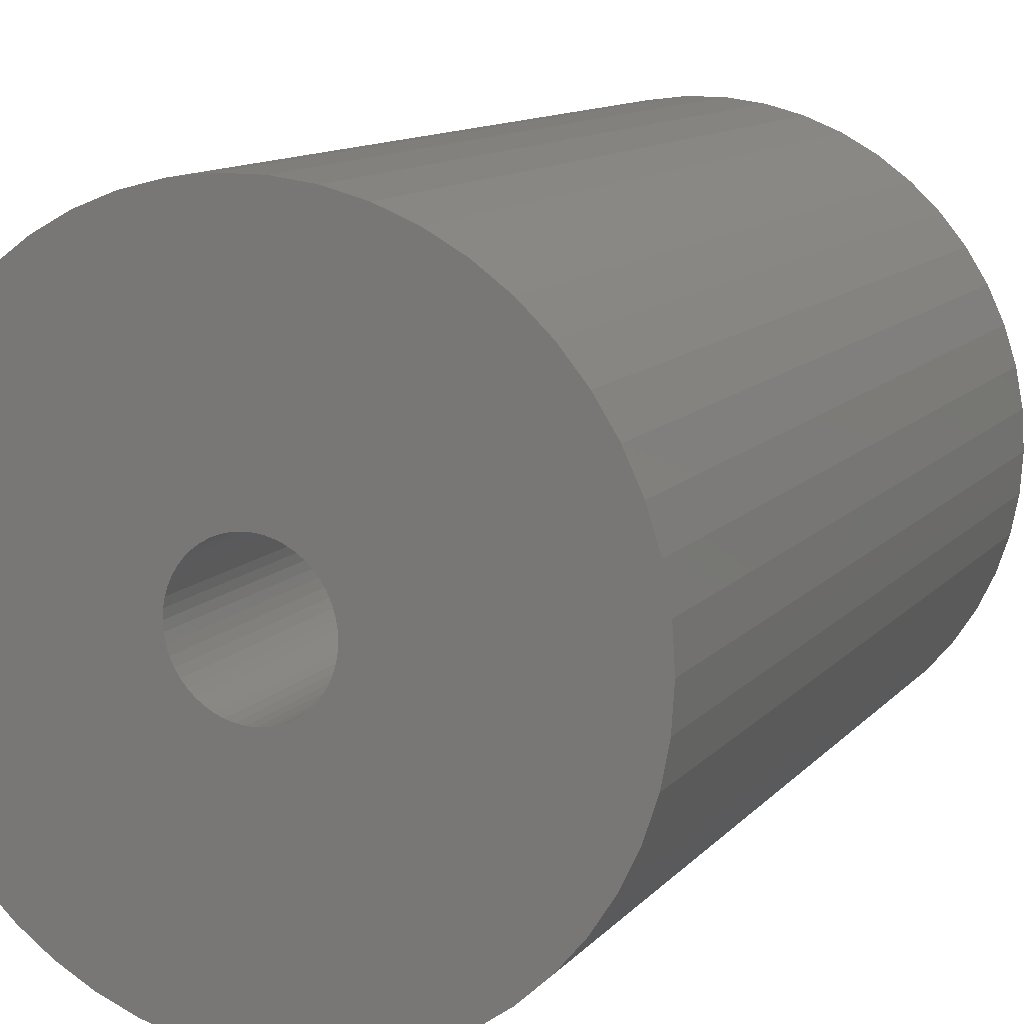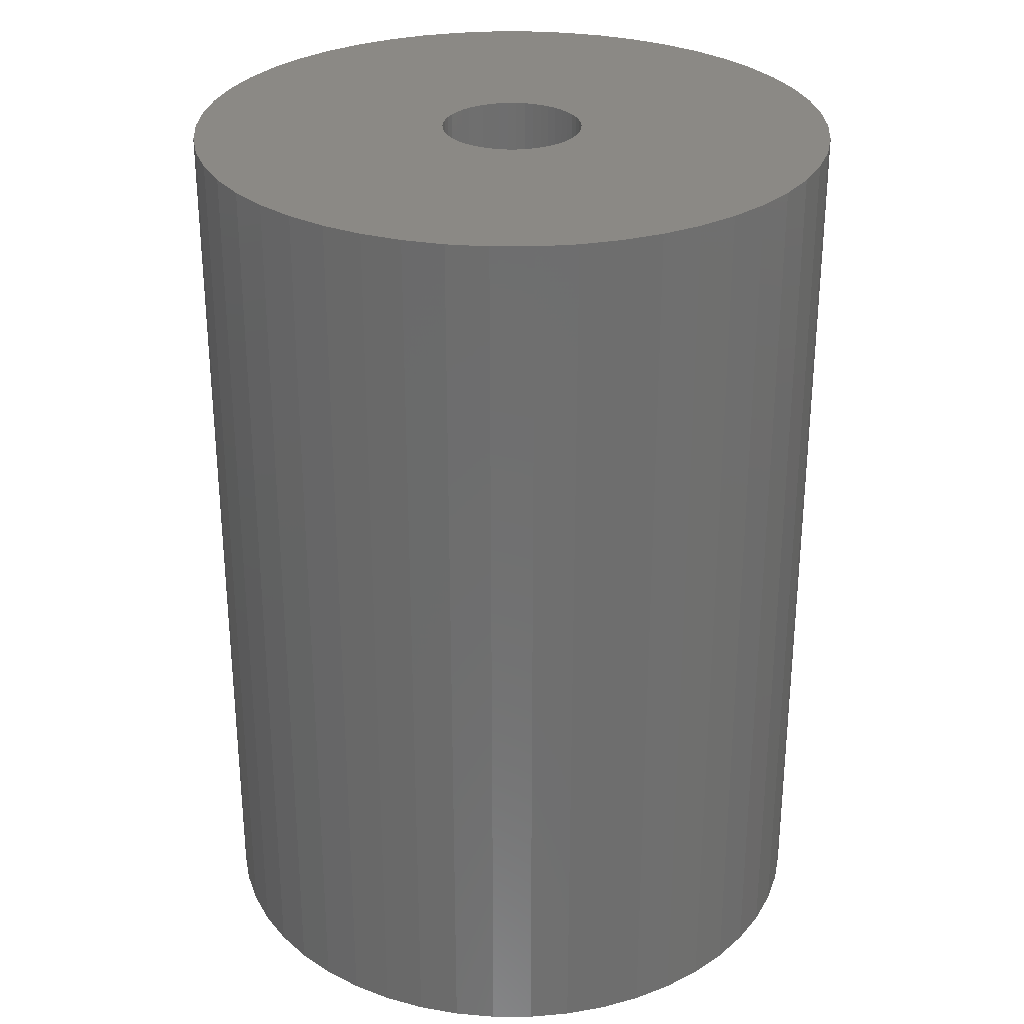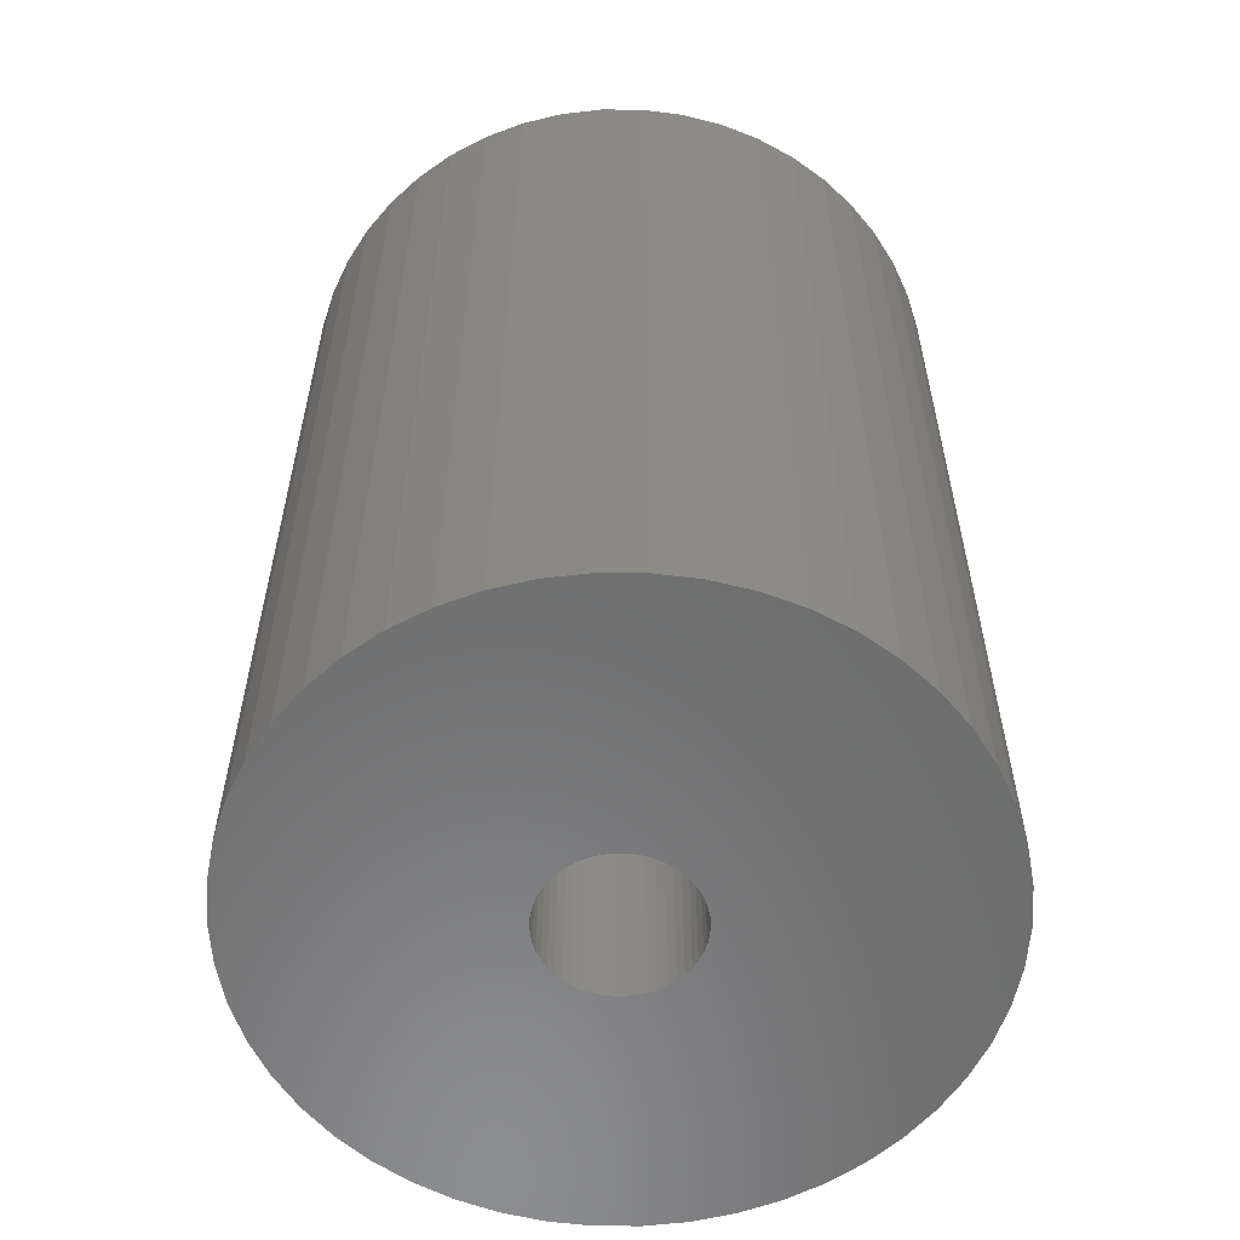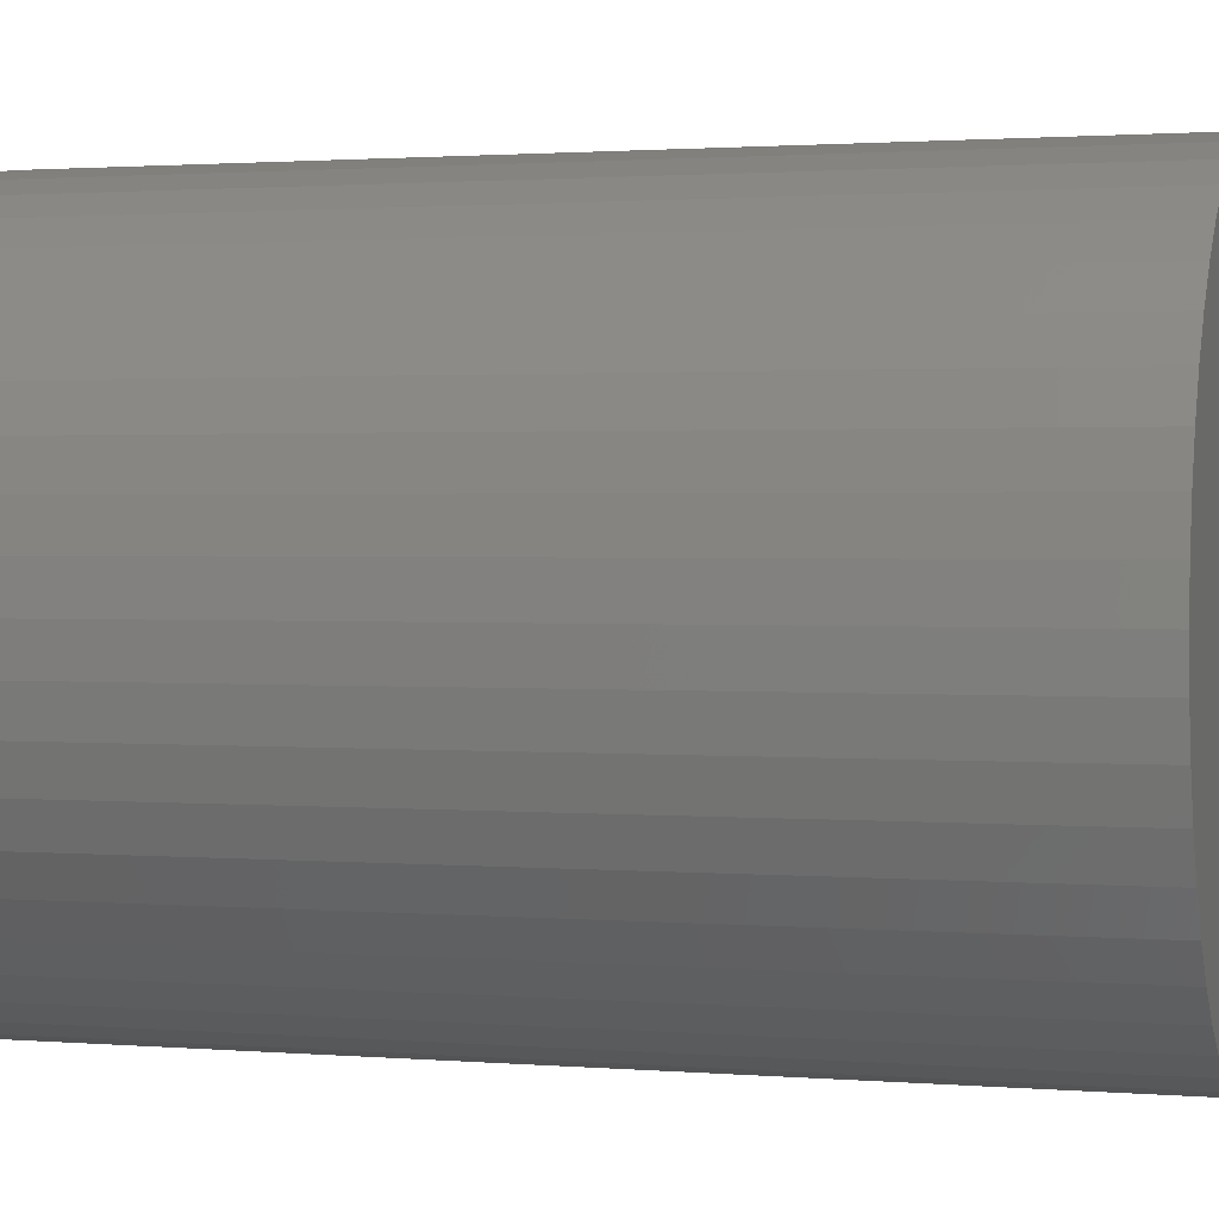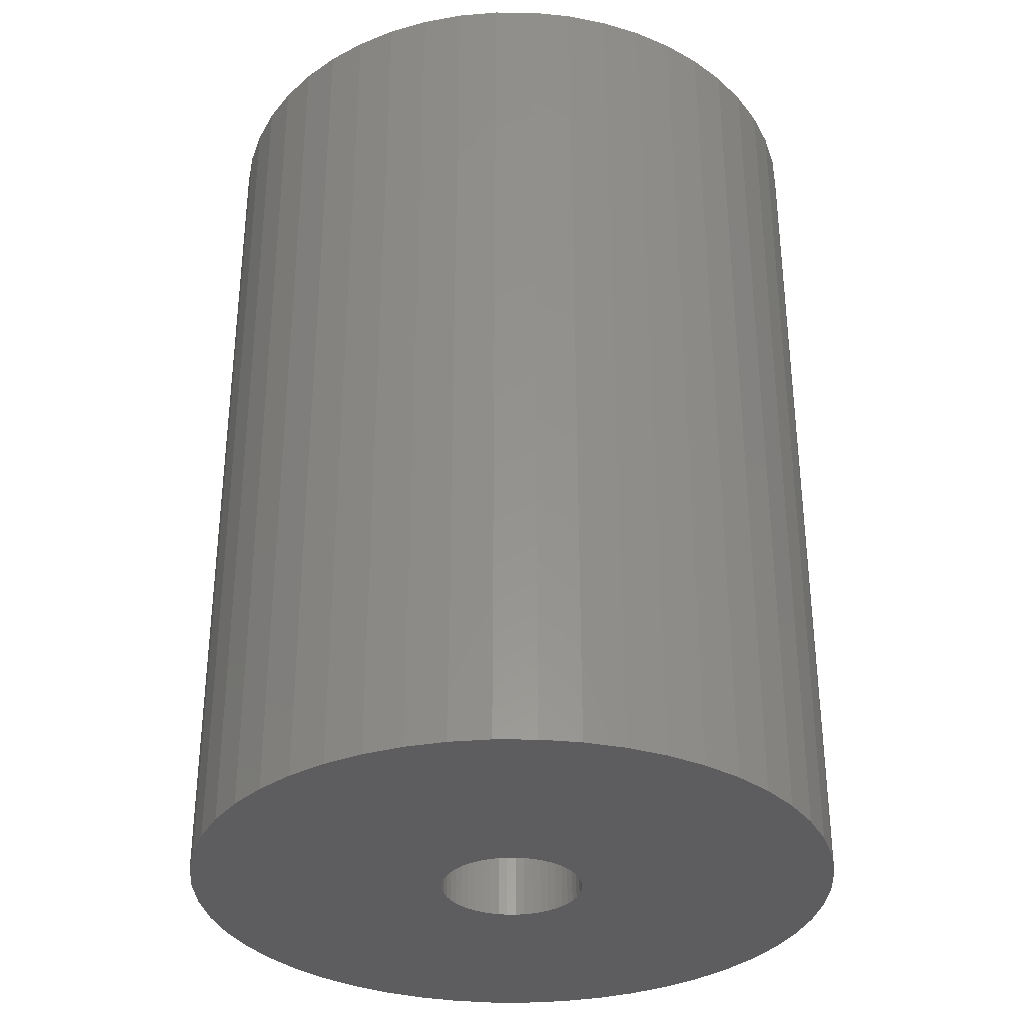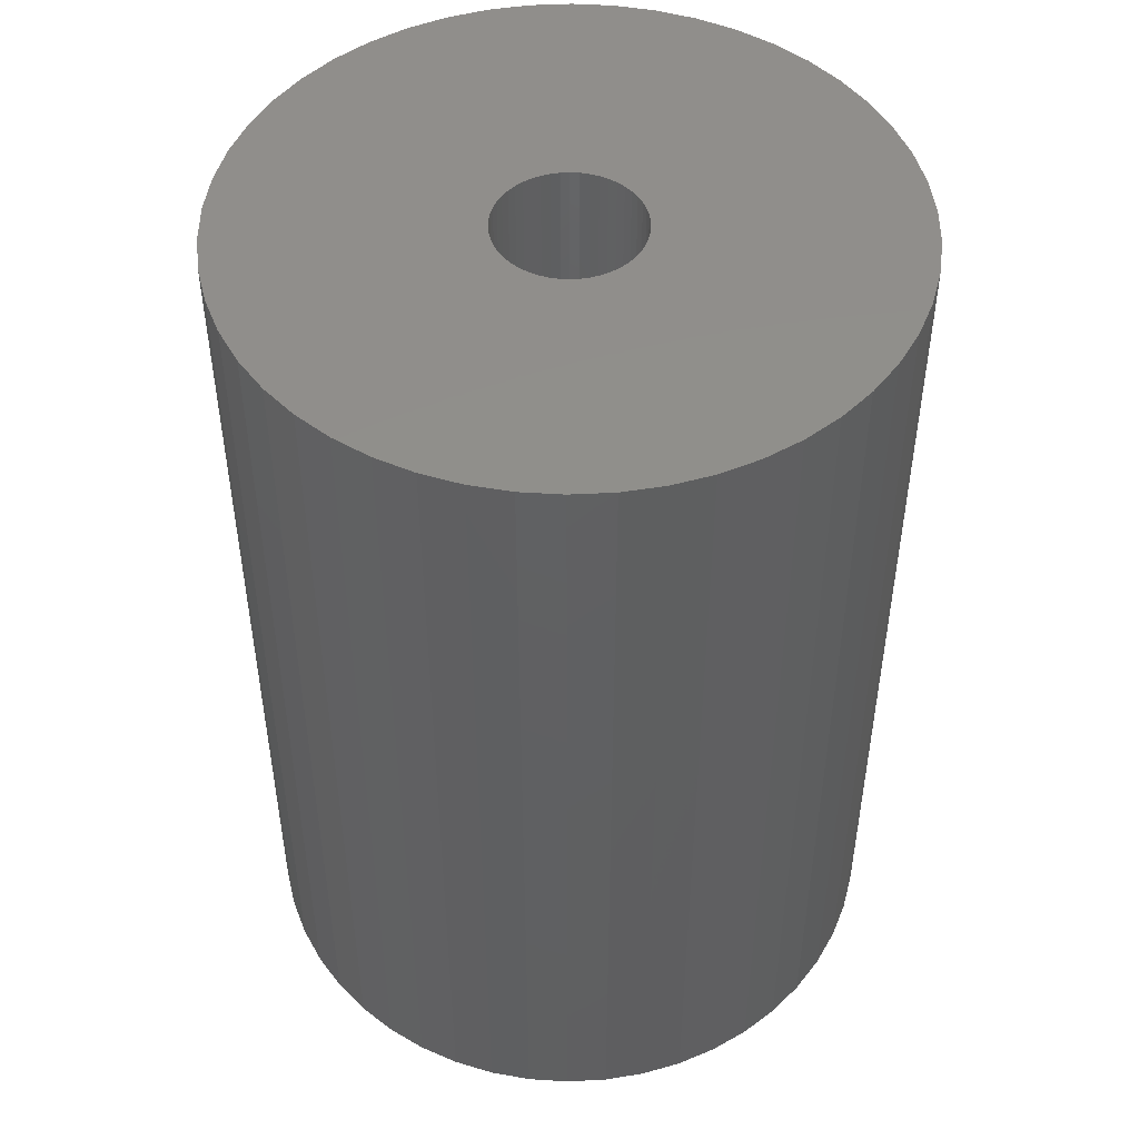
<metadata>
{"format":"stl","ext":"stl","renderer":"f3d","projection":"perspective","resolution":1024,"background":"white","views":[{"elev":11.7,"azim":24.3,"up":"+Y"},{"elev":29.2,"azim":64.8,"up":"+Z"},{"elev":-58.0,"azim":14.1,"up":"+Z"},{"elev":1.5,"azim":-73.1,"up":"+Y"},{"elev":-33.2,"azim":-108.5,"up":"+Z"},{"elev":48.4,"azim":-89.6,"up":"+Z"}]}
</metadata>
<code>
# stl→obj: 200 verts, 400 faces
v 12.5 0 17.5
v 12.4 1.567 -17.5
v 12.4 1.567 17.5
v 12.5 0 -17.5
v -12.5 0 -17.5
v -12.4 1.567 17.5
v -12.4 1.567 -17.5
v -12.5 0 17.5
v 0.7849 12.48 -17.5
v -0.7849 12.48 17.5
v 0.7849 12.48 17.5
v -0.7849 12.48 -17.5
v -0.7849 -12.48 -17.5
v 0.7849 -12.48 17.5
v -0.7849 -12.48 17.5
v 0.7849 -12.48 -17.5
v 9.112 8.557 -17.5
v 7.968 9.631 17.5
v 9.112 8.557 17.5
v 7.968 9.631 -17.5
v -7.968 9.631 -17.5
v -9.112 8.557 17.5
v -7.968 9.631 17.5
v -9.112 8.557 -17.5
v -3.863 11.89 -17.5
v -5.322 11.31 17.5
v -3.863 11.89 17.5
v -5.322 11.31 -17.5
v 11.62 4.602 17.5
v 10.95 6.022 -17.5
v 10.95 6.022 17.5
v 11.62 4.602 -17.5
v 12.11 3.109 -17.5
v 12.11 3.109 17.5
v 10.11 7.347 -17.5
v 10.11 7.347 17.5
v 5.322 11.31 -17.5
v 3.863 11.89 17.5
v 5.322 11.31 17.5
v 3.863 11.89 -17.5
v 2.342 12.28 17.5
v 2.342 12.28 -17.5
v 6.698 10.55 -17.5
v 6.698 10.55 17.5
v -11.62 4.602 -17.5
v -10.95 6.022 17.5
v -10.95 6.022 -17.5
v -11.62 4.602 17.5
v -10.11 7.347 -17.5
v -10.11 7.347 17.5
v -12.11 3.109 -17.5
v -12.11 3.109 17.5
v -2.342 12.28 17.5
v -2.342 12.28 -17.5
v 2.342 -12.28 17.5
v 2.342 -12.28 -17.5
v 3.863 -11.89 -17.5
v 5.322 -11.31 17.5
v 3.863 -11.89 17.5
v 5.322 -11.31 -17.5
v 2.75 0 17.5
v 2.728 0.3447 17.5
v 12.4 -1.567 17.5
v 2.664 0.6839 17.5
v 2.728 -0.3447 17.5
v 2.557 1.012 17.5
v 12.11 -3.109 17.5
v 2.41 1.325 17.5
v 2.664 -0.6839 17.5
v 2.225 1.616 17.5
v 11.62 -4.602 17.5
v 2.005 1.883 17.5
v 2.557 -1.012 17.5
v 1.753 2.119 17.5
v 10.95 -6.022 17.5
v 1.474 2.322 17.5
v 2.41 -1.325 17.5
v 1.171 2.488 17.5
v 10.11 -7.347 17.5
v 2.225 -1.616 17.5
v 0.8498 2.615 17.5
v 0.5153 2.701 17.5
v 0.1727 2.745 17.5
v -0.1727 2.745 17.5
v -0.5153 2.701 17.5
v -0.8498 2.615 17.5
v -1.171 2.488 17.5
v -1.474 2.322 17.5
v -6.698 10.55 17.5
v -1.753 2.119 17.5
v -2.005 1.883 17.5
v -2.225 1.616 17.5
v 9.112 -8.557 17.5
v 2.005 -1.883 17.5
v 7.968 -9.631 17.5
v 1.753 -2.119 17.5
v 6.698 -10.55 17.5
v 1.474 -2.322 17.5
v 1.171 -2.488 17.5
v 0.8498 -2.615 17.5
v 0.5153 -2.701 17.5
v 0.1727 -2.745 17.5
v -0.1727 -2.745 17.5
v -0.5153 -2.701 17.5
v -2.342 -12.28 17.5
v -0.8498 -2.615 17.5
v -3.863 -11.89 17.5
v -1.171 -2.488 17.5
v -5.322 -11.31 17.5
v -1.474 -2.322 17.5
v -6.698 -10.55 17.5
v -1.753 -2.119 17.5
v -7.968 -9.631 17.5
v -2.005 -1.883 17.5
v -9.112 -8.557 17.5
v -2.225 -1.616 17.5
v -10.11 -7.347 17.5
v -2.41 -1.325 17.5
v -10.95 -6.022 17.5
v -2.557 -1.012 17.5
v -11.62 -4.602 17.5
v -2.664 -0.6839 17.5
v -12.11 -3.109 17.5
v -2.728 -0.3447 17.5
v -12.4 -1.567 17.5
v -2.75 0 17.5
v -2.41 1.325 17.5
v -2.557 1.012 17.5
v -2.664 0.6839 17.5
v -2.728 0.3447 17.5
v -6.698 10.55 -17.5
v 12.4 -1.567 -17.5
v 6.698 -10.55 -17.5
v 7.968 -9.631 -17.5
v 9.112 -8.557 -17.5
v 12.11 -3.109 -17.5
v -10.95 -6.022 -17.5
v -11.62 -4.602 -17.5
v 2.75 0 -17.5
v 2.728 -0.3447 -17.5
v 2.664 -0.6839 -17.5
v 11.62 -4.602 -17.5
v 2.728 0.3447 -17.5
v 2.557 -1.012 -17.5
v 10.95 -6.022 -17.5
v 2.41 -1.325 -17.5
v 10.11 -7.347 -17.5
v 2.664 0.6839 -17.5
v 2.225 -1.616 -17.5
v 2.005 -1.883 -17.5
v 2.557 1.012 -17.5
v 1.753 -2.119 -17.5
v 1.474 -2.322 -17.5
v 2.41 1.325 -17.5
v 1.171 -2.488 -17.5
v 2.225 1.616 -17.5
v 0.8498 -2.615 -17.5
v 0.5153 -2.701 -17.5
v 0.1727 -2.745 -17.5
v -0.1727 -2.745 -17.5
v -0.5153 -2.701 -17.5
v -2.342 -12.28 -17.5
v -0.8498 -2.615 -17.5
v -3.863 -11.89 -17.5
v -1.171 -2.488 -17.5
v -5.322 -11.31 -17.5
v -1.474 -2.322 -17.5
v -6.698 -10.55 -17.5
v -1.753 -2.119 -17.5
v -7.968 -9.631 -17.5
v -2.005 -1.883 -17.5
v -9.112 -8.557 -17.5
v -2.225 -1.616 -17.5
v -10.11 -7.347 -17.5
v 2.005 1.883 -17.5
v 1.753 2.119 -17.5
v 1.474 2.322 -17.5
v 1.171 2.488 -17.5
v 0.8498 2.615 -17.5
v 0.5153 2.701 -17.5
v 0.1727 2.745 -17.5
v -0.1727 2.745 -17.5
v -0.5153 2.701 -17.5
v -0.8498 2.615 -17.5
v -1.171 2.488 -17.5
v -1.474 2.322 -17.5
v -1.753 2.119 -17.5
v -2.005 1.883 -17.5
v -2.225 1.616 -17.5
v -2.41 1.325 -17.5
v -2.557 1.012 -17.5
v -2.664 0.6839 -17.5
v -2.728 0.3447 -17.5
v -2.75 0 -17.5
v -2.41 -1.325 -17.5
v -2.557 -1.012 -17.5
v -2.664 -0.6839 -17.5
v -12.11 -3.109 -17.5
v -2.728 -0.3447 -17.5
v -12.4 -1.567 -17.5
f 1 2 3
f 2 1 4
f 5 6 7
f 6 5 8
f 9 10 11
f 10 9 12
f 13 14 15
f 14 13 16
f 17 18 19
f 18 17 20
f 21 22 23
f 22 21 24
f 25 26 27
f 26 25 28
f 29 30 31
f 30 29 32
f 3 33 34
f 33 3 2
f 31 35 36
f 35 31 30
f 37 38 39
f 38 37 40
f 40 41 38
f 41 40 42
f 43 39 44
f 39 43 37
f 45 46 47
f 46 45 48
f 49 22 24
f 22 49 50
f 51 48 45
f 48 51 52
f 12 53 10
f 53 12 54
f 16 55 14
f 55 16 56
f 57 58 59
f 58 57 60
f 34 32 29
f 32 34 33
f 36 17 19
f 17 36 35
f 42 11 41
f 11 42 9
f 20 44 18
f 44 20 43
f 47 50 49
f 50 47 46
f 7 52 51
f 52 7 6
f 61 1 3
f 62 3 34
f 1 61 63
f 64 34 29
f 65 63 61
f 66 29 31
f 63 65 67
f 68 31 36
f 69 67 65
f 70 36 19
f 67 69 71
f 72 19 18
f 73 71 69
f 74 18 44
f 71 73 75
f 76 44 39
f 77 75 73
f 78 39 38
f 75 77 79
f 80 79 77
f 3 62 61
f 34 64 62
f 29 66 64
f 31 68 66
f 81 38 41
f 36 70 68
f 19 72 70
f 18 74 72
f 44 76 74
f 39 78 76
f 38 81 78
f 82 41 11
f 41 82 81
f 11 83 82
f 11 84 83
f 10 84 11
f 84 10 85
f 53 85 10
f 85 53 86
f 27 86 53
f 86 27 87
f 26 87 27
f 87 26 88
f 89 88 26
f 88 89 90
f 23 90 89
f 90 23 91
f 22 91 23
f 91 22 92
f 50 92 22
f 79 80 93
f 94 93 80
f 93 94 95
f 96 95 94
f 95 96 97
f 98 97 96
f 97 98 58
f 99 58 98
f 58 99 59
f 100 59 99
f 59 100 55
f 101 55 100
f 55 101 14
f 102 14 101
f 103 14 102
f 15 103 104
f 103 15 14
f 105 104 106
f 107 106 108
f 109 108 110
f 111 110 112
f 113 112 114
f 115 114 116
f 104 105 15
f 117 116 118
f 119 118 120
f 121 120 122
f 123 122 124
f 125 124 126
f 92 50 127
f 106 107 105
f 46 127 50
f 108 109 107
f 127 46 128
f 110 111 109
f 48 128 46
f 112 113 111
f 128 48 129
f 114 115 113
f 52 129 48
f 116 117 115
f 129 52 130
f 118 119 117
f 6 130 52
f 120 121 119
f 130 6 126
f 122 123 121
f 8 126 6
f 124 125 123
f 126 8 125
f 28 89 26
f 89 28 131
f 131 23 89
f 23 131 21
f 54 27 53
f 27 54 25
f 63 4 1
f 4 63 132
f 60 97 58
f 97 60 133
f 134 93 95
f 93 134 135
f 67 132 63
f 132 67 136
f 137 121 138
f 121 137 119
f 139 4 132
f 140 132 136
f 4 139 2
f 141 136 142
f 143 2 139
f 144 142 145
f 2 143 33
f 146 145 147
f 148 33 143
f 149 147 135
f 33 148 32
f 150 135 134
f 151 32 148
f 152 134 133
f 32 151 30
f 153 133 60
f 154 30 151
f 155 60 57
f 30 154 35
f 156 35 154
f 132 140 139
f 136 141 140
f 142 144 141
f 145 146 144
f 157 57 56
f 147 149 146
f 135 150 149
f 134 152 150
f 133 153 152
f 60 155 153
f 57 157 155
f 158 56 16
f 56 158 157
f 16 159 158
f 16 160 159
f 13 160 16
f 160 13 161
f 162 161 13
f 161 162 163
f 164 163 162
f 163 164 165
f 166 165 164
f 165 166 167
f 168 167 166
f 167 168 169
f 170 169 168
f 169 170 171
f 172 171 170
f 171 172 173
f 174 173 172
f 35 156 17
f 175 17 156
f 17 175 20
f 176 20 175
f 20 176 43
f 177 43 176
f 43 177 37
f 178 37 177
f 37 178 40
f 179 40 178
f 40 179 42
f 180 42 179
f 42 180 9
f 181 9 180
f 182 9 181
f 12 182 183
f 182 12 9
f 54 183 184
f 25 184 185
f 28 185 186
f 131 186 187
f 21 187 188
f 24 188 189
f 183 54 12
f 49 189 190
f 47 190 191
f 45 191 192
f 51 192 193
f 7 193 194
f 173 174 195
f 184 25 54
f 137 195 174
f 185 28 25
f 195 137 196
f 186 131 28
f 138 196 137
f 187 21 131
f 196 138 197
f 188 24 21
f 198 197 138
f 189 49 24
f 197 198 199
f 190 47 49
f 200 199 198
f 191 45 47
f 199 200 194
f 192 51 45
f 5 194 200
f 193 7 51
f 194 5 7
f 93 147 79
f 147 93 135
f 75 142 71
f 142 75 145
f 138 123 198
f 123 138 121
f 56 59 55
f 59 56 57
f 79 145 75
f 145 79 147
f 133 95 97
f 95 133 134
f 71 136 67
f 136 71 142
f 162 15 105
f 15 162 13
f 166 107 109
f 107 166 164
f 164 105 107
f 105 164 162
f 172 117 174
f 117 172 115
f 172 113 115
f 113 172 170
f 198 125 200
f 125 198 123
f 200 8 5
f 8 200 125
f 174 119 137
f 119 174 117
f 168 109 111
f 109 168 166
f 170 111 113
f 111 170 168
f 139 62 143
f 62 139 61
f 126 193 130
f 193 126 194
f 182 83 84
f 83 182 181
f 176 72 74
f 72 176 175
f 188 90 91
f 90 188 187
f 185 86 87
f 86 185 184
f 151 68 154
f 68 151 66
f 179 78 81
f 78 179 178
f 177 74 76
f 74 177 176
f 127 189 92
f 189 127 190
f 92 188 91
f 188 92 189
f 130 192 129
f 192 130 193
f 186 87 88
f 87 186 185
f 183 84 85
f 84 183 182
f 150 80 149
f 80 150 94
f 161 106 104
f 106 161 163
f 158 102 101
f 102 158 159
f 148 66 151
f 66 148 64
f 143 64 148
f 64 143 62
f 156 72 175
f 72 156 70
f 154 70 156
f 70 154 68
f 180 81 82
f 81 180 179
f 181 82 83
f 82 181 180
f 178 76 78
f 76 178 177
f 128 190 127
f 190 128 191
f 129 191 128
f 191 129 192
f 187 88 90
f 88 187 186
f 184 85 86
f 85 184 183
f 140 61 139
f 61 140 65
f 153 99 98
f 99 153 155
f 124 194 126
f 194 124 199
f 120 197 122
f 197 120 196
f 155 100 99
f 100 155 157
f 157 101 100
f 101 157 158
f 144 69 141
f 69 144 73
f 146 73 144
f 73 146 77
f 149 77 146
f 77 149 80
f 159 103 102
f 103 159 160
f 163 108 106
f 108 163 165
f 114 173 116
f 173 114 171
f 118 196 120
f 196 118 195
f 122 199 124
f 199 122 197
f 152 98 96
f 98 152 153
f 141 65 140
f 65 141 69
f 160 104 103
f 104 160 161
f 165 110 108
f 110 165 167
f 116 195 118
f 195 116 173
f 150 96 94
f 96 150 152
f 167 112 110
f 112 167 169
f 169 114 112
f 114 169 171

</code>
